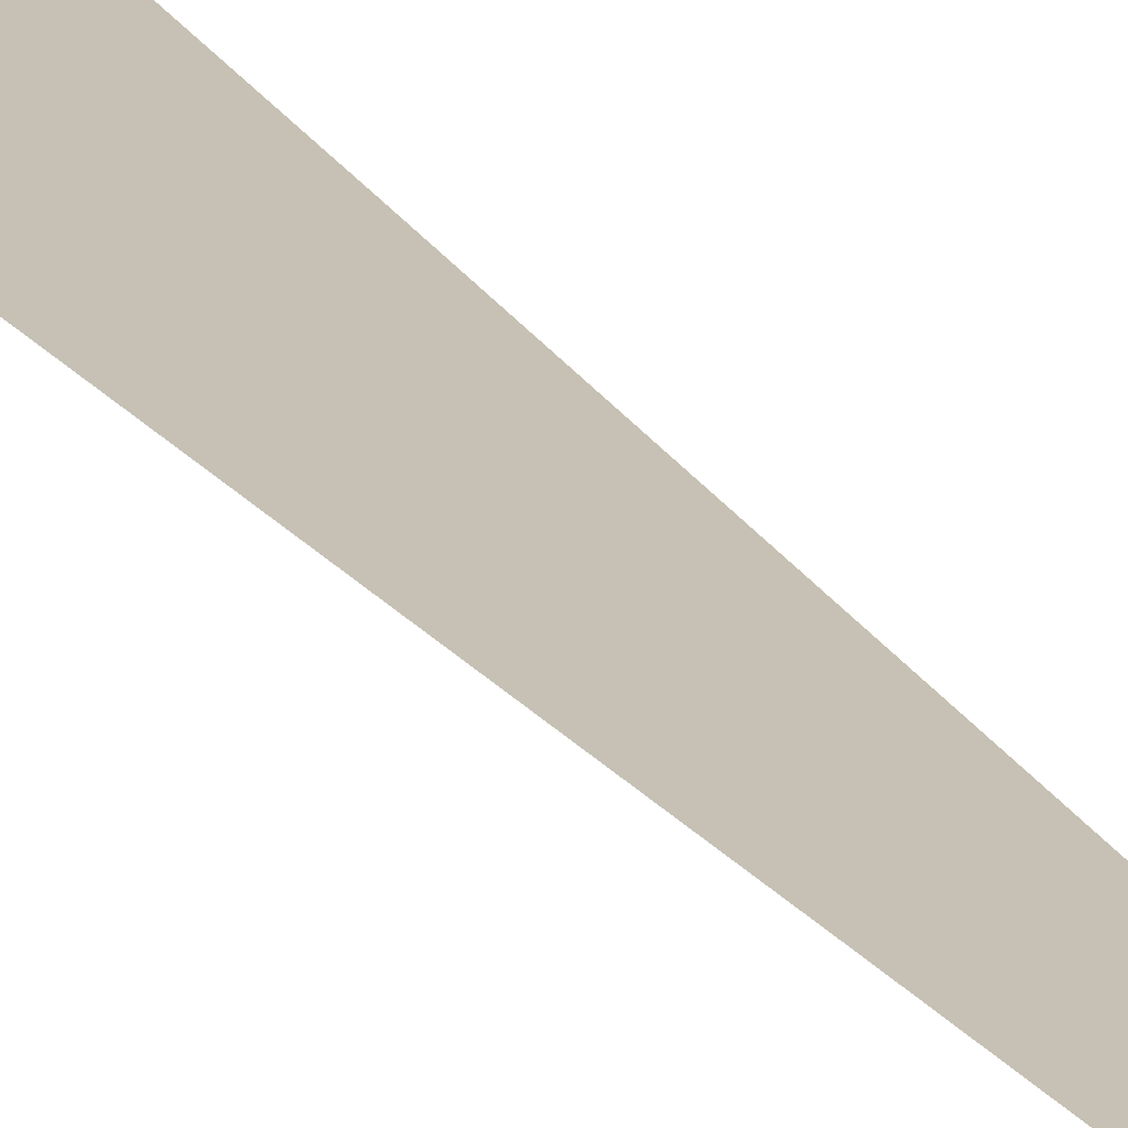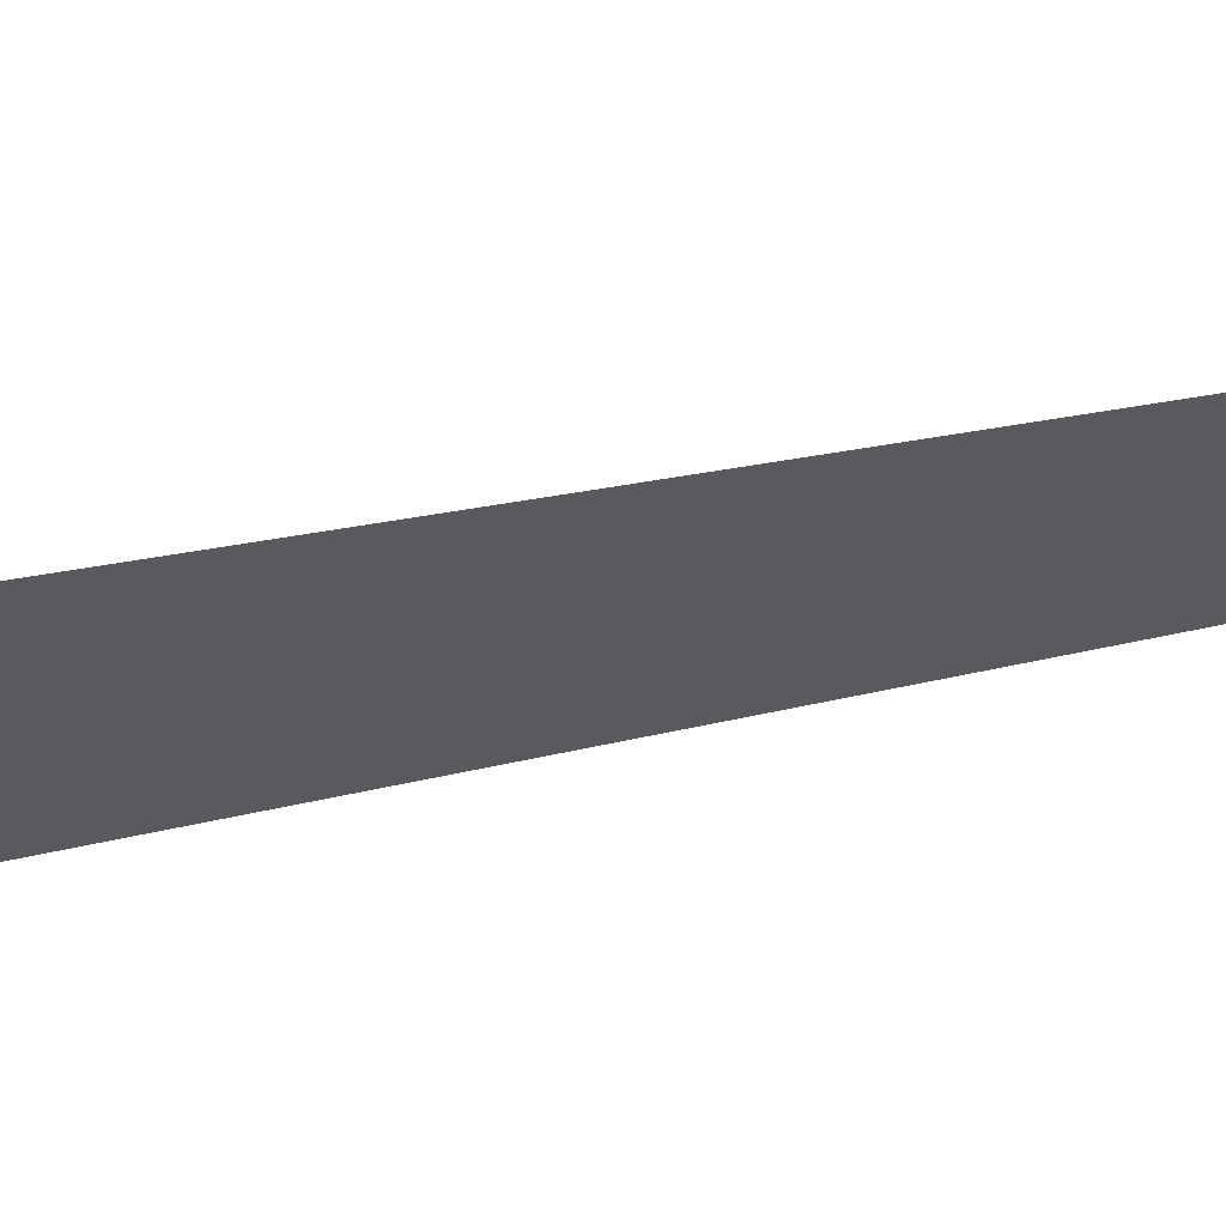
<metadata>
{"format":"obj","ext":"obj","renderer":"f3d","projection":"perspective","resolution":1024,"background":"white","views":[{"elev":18.5,"azim":-21.4,"up":"+Y"},{"elev":-31.6,"azim":-71.6,"up":"+Y"}]}
</metadata>
<code>
v  -0.1996 -0.295 26.67
v  -0.1681 -0.295 32
v  0.1681 -0.295 32
v  0.1988 -0.295 26.67
v  -0.2866 -0.295 21.33
v  0.2838 -0.295 21.33
v  -0.4183 -0.295 16
v  0.4124 -0.295 16
v  -0.5831 -0.295 10.67
v  0.5734 -0.295 10.67
v  -0.7703 -0.295 5.333
v  0.7561 -0.295 5.333
v  -0.9684 -0.295 0
v  0.9496 -0.295 0
v  -1.167 -0.295 -5.333
v  1.143 -0.295 -5.333
v  -1.354 -0.295 -10.67
v  1.326 -0.295 -10.67
v  -1.519 -0.295 -16
v  1.487 -0.295 -16
v  -1.65 -0.295 -21.33
v  1.615 -0.295 -21.33
v  -1.737 -0.295 -26.67
v  1.7 -0.295 -26.67
v  -1.769 -0.295 -32
v  1.731 -0.295 -32
g MedCon_OnePlusOne_End
f 1 2 3 4
f 5 1 4 6
f 7 5 6 8
f 9 7 8 10
f 11 9 10 12
f 13 11 12 14
f 15 13 14 16
f 17 15 16 18
f 19 17 18 20
f 21 19 20 22
f 23 21 22 24
f 25 23 24 26

</code>
